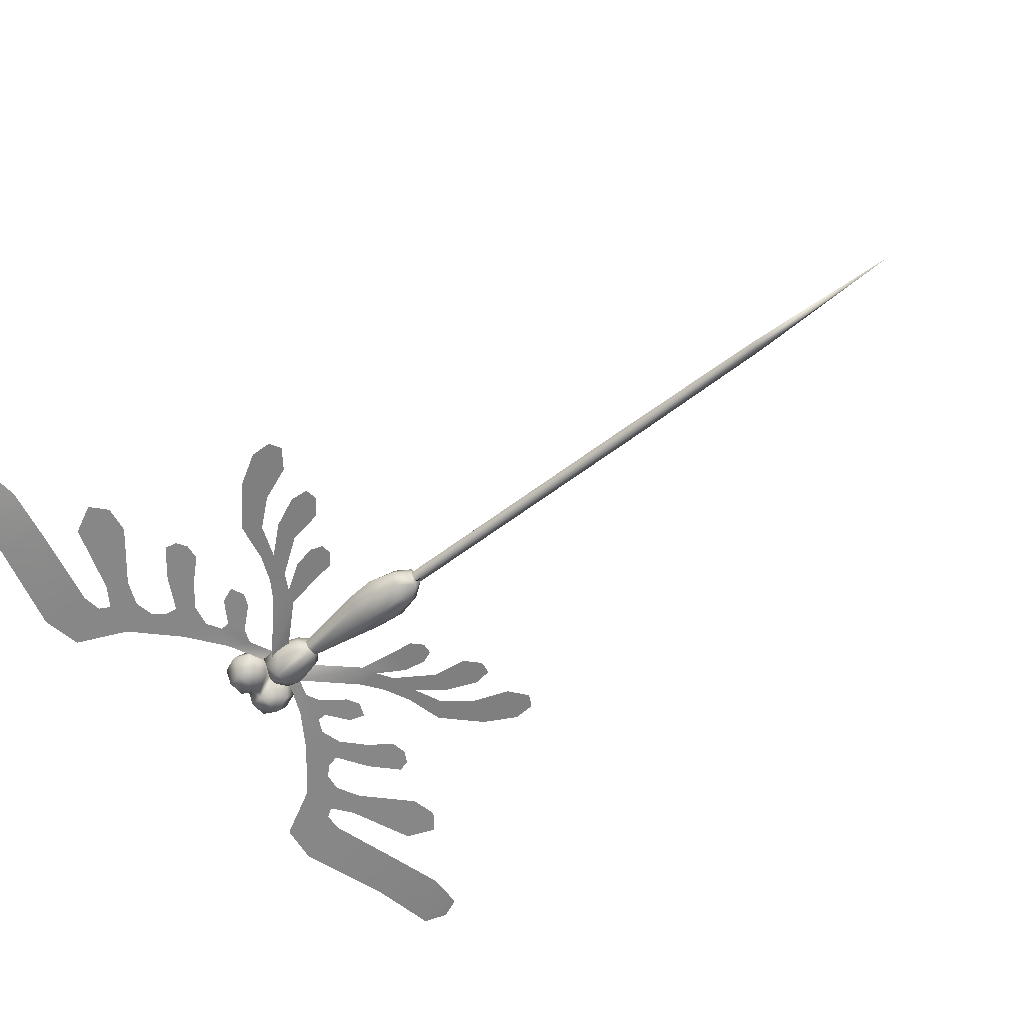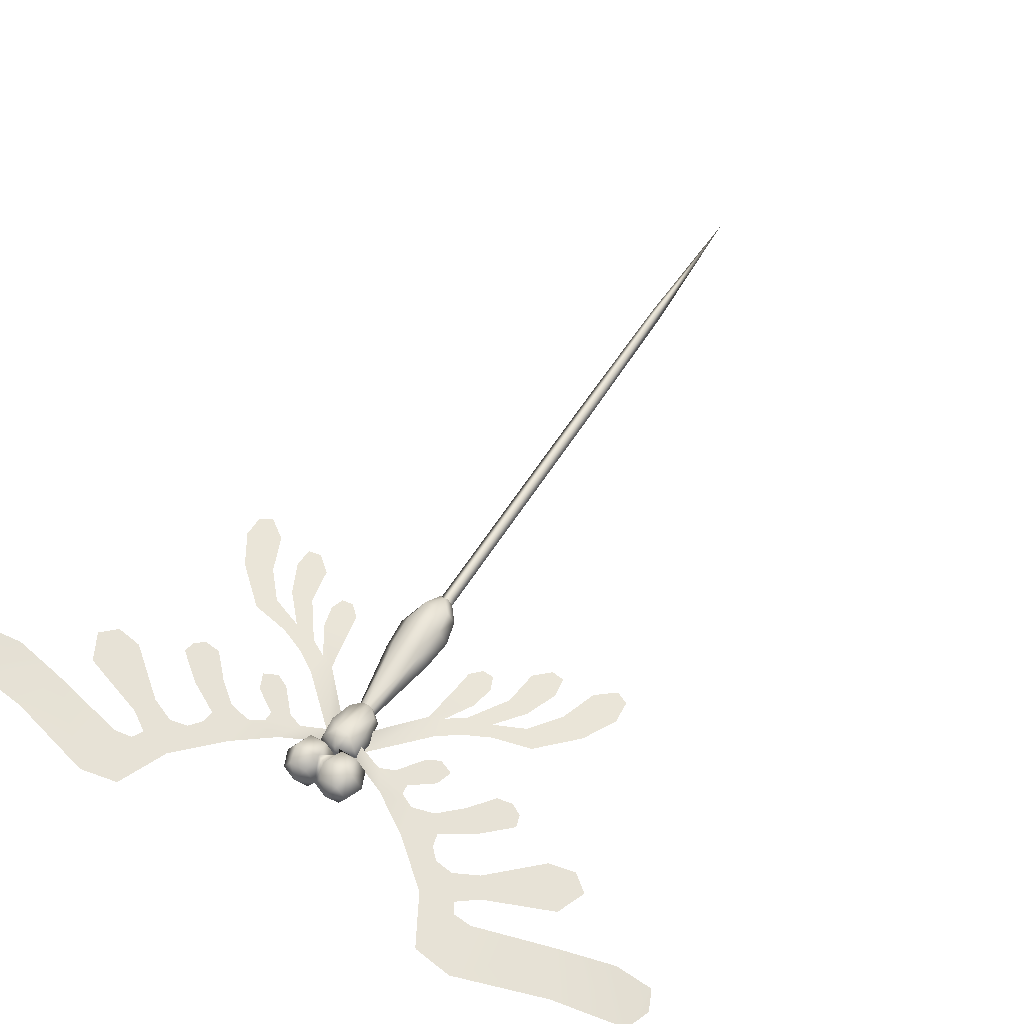
<metadata>
{"format":"obj","ext":"obj","renderer":"f3d","projection":"perspective","resolution":1024,"background":"white","views":[{"elev":-57.4,"azim":-51.2,"up":"+Z"},{"elev":54.5,"azim":-149.3,"up":"+Z"}]}
</metadata>
<code>
v 0.1295 0.677 0.007373
v 0.1601 0.6646 0.008136
v 0.1464 0.6625 0.008271
v 0.1623 0.6838 0.006956
v 0.1239 0.7137 0.005117
v 0.1476 0.7171 0.004908
v 0.09491 0.7547 0.002592
v 0.1209 0.7479 0.003012
v 0.1296 0.7593 0.002307
v 0.1723 0.75 0.002884
v 0.2527 0.8541 0.001235
v 0.2996 0.8636 -1.5e-05
v 0.2815 0.8491 0.001898
v 0.2855 0.8928 -0.00384
v 0.2002 0.8978 -0.004503
v 0.2126 0.9185 -0.007225
v 0.173 0.9096 -0.006048
v 0.19 0.9337 -0.009212
v 0.155 0.9418 -0.01028
v 0.1821 0.993 -0.01701
v 0.1239 0.7138 0.007038
v 0.1476 0.7172 0.00683
v 0.09491 0.7548 0.004514
v 0.1623 0.6839 0.008878
v 0.1295 0.6772 0.009295
v 0.1601 0.6648 0.01006
v 0.1464 0.6626 0.01019
v 0.225 0.9997 -0.01789
v 0.2177 0.9471 -0.01098
v 0.1973 0.9449 -0.01068
v 0.3064 0.9253 -0.008108
v 0.3233 0.9723 -0.01429
v 0.4024 0.9624 -0.008917
v 0.1296 0.7595 0.004229
v 0.09949 0.7727 0.003414
v 0.1209 0.748 0.004933
v 0.1414 0.8944 -0.004061
v 0.1063 0.8995 -0.00472
v 0.1007 0.8698 -0.000825
v 0.125 0.8642 -8.9e-05
v 0.1414 0.8947 -0.002152
v 0.125 0.8645 0.00182
v 0.1386 0.8813 -0.000387
v 0.1007 0.8701 0.001084
v 0.1063 0.8997 -0.002811
v 0.173 0.9098 -0.004139
v 0.155 0.942 -0.008368
v 0.1527 0.9065 -0.003697
v 0.19 0.9339 -0.007303
v 0.2126 0.9188 -0.005316
v 0.1725 0.8194 0.005797
v 0.2013 0.8239 0.005209
v 0.1894 0.8172 0.006092
v 0.2047 0.8362 0.00359
v 0.1493 0.8446 0.002486
v 0.3064 0.9255 -0.006199
v 0.225 1 -0.01598
v 0.2177 0.9473 -0.009069
v 0.3233 0.9726 -0.01238
v 0.4024 0.9626 -0.007008
v 0.3646 0.9142 -0.00259
v 0.4052 0.9182 -0.000751
v 0.4138 0.9389 -0.003473
v 0.1567 0.7334 0.003902
v 0.2122 0.7132 0.005147
v 0.1723 0.7501 0.004805
v 0.1567 0.7336 0.005824
v 0.2996 0.8639 0.001894
v 0.2527 0.8544 0.003144
v 0.2815 0.8493 0.003806
v 0.2855 0.893 -0.001932
v 0.2002 0.8981 -0.002594
v 0.1527 0.9062 -0.005606
v 0.1386 0.881 -0.002296
v 0.1747 0.8608 0.000352
v 0.2312 0.6563 0.01058
v 0.197 0.6652 0.01003
v 0.2181 0.6495 0.01099
v 0.2322 0.6792 0.009172
v 0.2013 0.8241 0.007118
v 0.1725 0.8196 0.007706
v 0.1894 0.8174 0.008001
v 0.2047 0.8364 0.005499
v 0.1493 0.8448 0.004395
v 0.1747 0.8611 0.002261
v 0.1821 0.9933 -0.0151
v 0.1973 0.9451 -0.008774
v 0.1823 0.7029 0.005783
v 0.2322 0.679 0.00725
v 0.197 0.665 0.008112
v 0.2312 0.6562 0.008657
v 0.1823 0.703 0.007705
v 0.2122 0.7133 0.007068
v 0.3646 0.9145 -0.000681
v 0.4052 0.9185 0.001158
v 0.09949 0.7726 0.001492
v 0.2181 0.6494 0.009074
v 0.4138 0.9392 -0.001564
v 0.07066 0.7081 0.005462
v 0.09452 0.6986 0.006046
v 0.08241 0.6974 0.006122
v 0.0996 0.712 0.005221
v 0.0674 0.7317 0.004006
v 0.09452 0.7357 0.003763
v 0.06061 0.7719 0.001535
v 0.08661 0.8188 0.005871
v 0.116 0.8183 0.005944
v 0.1007 0.8121 0.006754
v 0.1098 0.8345 0.003811
v 0.06514 0.8435 0.002633
v 0.08379 0.8513 0.001603
v 0.04876 0.8496 0.001824
v 0.06061 0.772 0.003457
v 0.02125 0.8399 -0.003946
v 0.01817 0.818 0.003772
v 0.07644 0.7882 0.002457
v 0.07499 0.7662 0.003812
v 0.06254 0.8706 -0.000925
v 0.01895 0.8384 0.005636
v 0.01537 0.8492 -0.000327
v 0.08435 0.8614 0.000279
v 0.02125 0.8392 -0.005761
v 0.01817 0.8174 0.001957
v 0.07644 0.7881 0.000535
v 0.01895 0.8393 0.007323
v 0.06254 0.8708 0.000984
v 0.01537 0.8502 0.00136
v 0.04876 0.8499 0.003733
v 0.09452 0.6987 0.007967
v 0.07066 0.7082 0.007384
v 0.08241 0.6975 0.008043
v 0.0996 0.7121 0.007142
v 0.0674 0.7319 0.005928
v 0.09452 0.7358 0.005685
v 0.07499 0.7661 0.00189
v 0.116 0.8185 0.007853
v 0.08661 0.8191 0.00778
v 0.1007 0.8124 0.008663
v 0.1098 0.8348 0.00572
v 0.06514 0.8437 0.004542
v 0.08379 0.8516 0.003512
v 0.08435 0.8617 0.002188
v -0.08661 0.8191 0.00778
v -0.116 0.8185 0.007853
v -0.1007 0.8124 0.008663
v -0.1098 0.8348 0.005721
v -0.06514 0.8437 0.004542
v -0.08379 0.8516 0.003512
v -0.04876 0.8499 0.003733
v -0.08435 0.8617 0.002188
v -0.06254 0.8708 0.000984
v -0.1007 0.8701 0.001084
v -0.1063 0.8997 -0.002811
v -0.07066 0.7082 0.007384
v -0.09452 0.6987 0.007967
v -0.08241 0.6975 0.008043
v -0.0996 0.7121 0.007142
v -0.0674 0.7319 0.005928
v -0.09452 0.7358 0.005685
v -0.06061 0.772 0.003457
v -0.07499 0.7662 0.003812
v -0.07644 0.7882 0.002457
v -0.09491 0.7548 0.004514
v -0.09949 0.7727 0.003414
v -0.06061 0.7719 0.001535
v -0.02125 0.8392 -0.005761
v -0.01817 0.8174 0.001957
v -0.07644 0.7881 0.000535
v -0.07499 0.7661 0.00189
v -0.09491 0.7547 0.002592
v -0.116 0.8183 0.005944
v -0.08661 0.8188 0.005871
v -0.1007 0.8121 0.006754
v -0.1098 0.8345 0.003812
v -0.02125 0.8399 -0.003946
v -0.01817 0.818 0.003772
v -0.01895 0.8393 0.007323
v -0.01537 0.8502 0.00136
v -0.01895 0.8384 0.005636
v -0.06254 0.8706 -0.000925
v -0.01537 0.8492 -0.000327
v -0.04876 0.8496 0.001824
v -0.09452 0.6986 0.006046
v -0.07066 0.7081 0.005462
v -0.08241 0.6974 0.006122
v -0.0996 0.712 0.005221
v -0.0674 0.7317 0.004006
v -0.09452 0.7357 0.003763
v -0.06514 0.8435 0.002633
v -0.08379 0.8513 0.001603
v -0.08435 0.8614 0.000279
v -0.1007 0.8698 -0.000825
v -0.09949 0.7726 0.001492
v -0.1063 0.8995 -0.00472
v -0.1296 0.7595 0.004229
v -0.1209 0.748 0.004933
v -0.1723 0.7501 0.004805
v -0.1567 0.7336 0.005824
v -0.2122 0.7133 0.007068
v -0.1823 0.703 0.007705
v -0.2322 0.6792 0.009172
v -0.197 0.6652 0.01003
v -0.2312 0.6563 0.01058
v -0.2181 0.6495 0.01099
v -0.2527 0.8544 0.003144
v -0.2996 0.8639 0.001893
v -0.2815 0.8493 0.003806
v -0.2855 0.893 -0.001932
v -0.2002 0.8981 -0.002594
v -0.2126 0.9188 -0.005316
v -0.173 0.9098 -0.004139
v -0.19 0.9339 -0.007303
v -0.155 0.942 -0.008368
v -0.1821 0.9933 -0.0151
v -0.1476 0.7172 0.00683
v -0.1239 0.7138 0.007038
v -0.1623 0.6839 0.008878
v -0.1295 0.6772 0.009295
v -0.1601 0.6648 0.01006
v -0.1464 0.6626 0.01019
v -0.225 1 -0.01598
v -0.2177 0.9473 -0.009069
v -0.1973 0.9451 -0.008774
v -0.3064 0.9255 -0.006199
v -0.3233 0.9726 -0.01238
v -0.4024 0.9626 -0.007008
v -0.1414 0.8947 -0.002152
v -0.125 0.8645 0.00182
v -0.1414 0.8944 -0.004061
v -0.125 0.8642 -8.9e-05
v -0.1386 0.881 -0.002296
v -0.173 0.9096 -0.006048
v -0.155 0.9418 -0.01028
v -0.1527 0.9062 -0.005606
v -0.19 0.9337 -0.009212
v -0.2126 0.9185 -0.007225
v -0.3064 0.9253 -0.008108
v -0.225 0.9997 -0.01789
v -0.2177 0.9471 -0.01098
v -0.3233 0.9723 -0.01429
v -0.4024 0.9624 -0.008917
v -0.3646 0.9145 -0.000681
v -0.4052 0.9185 0.001158
v -0.4138 0.9392 -0.001564
v -0.1601 0.6646 0.008136
v -0.1295 0.677 0.007373
v -0.1464 0.6625 0.008271
v -0.1623 0.6838 0.006956
v -0.1239 0.7137 0.005117
v -0.1476 0.7171 0.004908
v -0.1209 0.7479 0.003012
v -0.1527 0.9065 -0.003697
v -0.2996 0.8636 -1.5e-05
v -0.2527 0.8541 0.001235
v -0.2815 0.8491 0.001898
v -0.2855 0.8928 -0.00384
v -0.2002 0.8978 -0.004503
v -0.1386 0.8813 -0.000387
v -0.1747 0.8611 0.002261
v -0.1493 0.8448 0.004395
v -0.2047 0.8364 0.005499
v -0.1296 0.7593 0.002307
v -0.1723 0.75 0.002884
v -0.1567 0.7334 0.003902
v -0.1725 0.8196 0.007706
v -0.2013 0.8241 0.007118
v -0.2122 0.7132 0.005147
v -0.1823 0.7029 0.005783
v -0.2322 0.679 0.00725
v -0.197 0.665 0.008112
v -0.2312 0.6562 0.008657
v -0.2181 0.6494 0.009074
v -0.2013 0.8239 0.005209
v -0.1725 0.8194 0.005797
v -0.1894 0.8172 0.006092
v -0.2047 0.8362 0.00359
v -0.1493 0.8446 0.002486
v -0.1747 0.8608 0.000352
v -0.1821 0.993 -0.01701
v -0.1973 0.9449 -0.01068
v -0.3646 0.9142 -0.00259
v -0.4052 0.9182 -0.000751
v -0.1894 0.8174 0.008001
v -0.4138 0.9389 -0.003473
v -0.00989 0.7991 -0
v -0.01711 0.7187 0.01328
v -0.006655 0.7991 0.006483
v -0.02542 0.7187 -0
v -0.01711 0.7187 -0.01328
v -0.02848 0.6845 -0
v -0.01917 0.6845 -0.0153
v -0.02108 0.6568 -0
v -0.01419 0.6587 -0.01429
v -0.00501 0.6426 -0.01262
v 0 0.6424 -0.0121
v 0 0.6383 -0
v 0.00501 0.6426 -0.01262
v 0.007446 0.6394 -0
v 0.02108 0.6568 -0
v 0.00501 0.6426 0.01262
v 0.01419 0.6587 0.01429
v 0 0.6424 0.0121
v 0 0.6618 0.02295
v -0.01419 0.6587 0.01429
v 0 0.6845 0.02457
v -0.01917 0.6845 0.0153
v -0.005722 0.8591 -7e-06
v 0 0.857 0.01423
v 0 0.8594 -7e-06
v -0.004792 0.8567 0.01423
v -0.02263 0.8514 -7e-06
v -0.01896 0.8496 0.01115
v -0.02399 0.8311 -7e-06
v -0.02009 0.8307 0.01616
v -0.01811 0.8044 -7e-06
v -0.01517 0.806 0.01141
v -0.007722 0.795 -7e-06
v -0.006468 0.7972 0.0113
v 0 0.7927 -7e-06
v 0 0.7951 0.0105
v 0.007722 0.795 -7e-06
v 0.006468 0.7972 0.0113
v 0.01811 0.8044 -7e-06
v 0.01517 0.806 0.01141
v 0.02399 0.8311 -7e-06
v 0.02009 0.8307 0.01616
v 0.02263 0.8514 -7e-06
v 0.01896 0.8496 0.01115
v 0.005722 0.8591 -7e-06
v 0.004792 0.8567 0.01423
v 0.01917 0.6845 0.0153
v 0.02848 0.6845 -0
v 0.01917 0.6845 -0.0153
v 0.01711 0.7187 -0.01328
v 0 0.6845 -0.02457
v 0 0.7187 -0.02132
v 0 0.7991 -0.01041
v -0.006655 0.7991 -0.006482
v 0 0.857 -0.0143
v -0.004792 0.8567 -0.0143
v -0.006722 0.8416 -0.02375
v -0.01896 0.8496 -0.01122
v -0.02009 0.8307 -0.01623
v -0.01517 0.806 -0.01148
v -0.006468 0.7972 -0.01051
v 0 0.8589 1e-06
v 0 0.8777 -0.01323
v 0 0.8592 1e-06
v -0.009524 0.8589 -0.01626
v -0.01891 0.8511 1e-06
v -0.0283 0.8589 -0.01626
v -0.03769 0.8589 1e-06
v -0.03219 0.8777 -0.02299
v -0.04546 0.8777 1e-06
v -0.0283 0.8965 -0.01626
v -0.03769 0.8965 1e-06
v -0.01891 0.9042 1e-06
v 0 0.8965 1e-06
v 0 0.8777 0.01324
v 0 0.8961 1e-06
v -0.009524 0.8965 0.01626
v -0.0283 0.8965 0.01626
v -0.03219 0.8777 0.023
v -0.0283 0.8589 0.01626
v 0 0.7951 -0.01137
v 0.006468 0.7972 -0.01051
v 0.006722 0.8416 -0.02375
v 0.01517 0.806 -0.01148
v 0.02009 0.8307 -0.01623
v 0.01896 0.8496 -0.01122
v 0.0283 0.8589 0.01626
v 0.01891 0.8511 1e-06
v 0.03769 0.8589 1e-06
v 0.009524 0.8589 0.01626
v 0.03219 0.8777 0.023
v 0.005635 0.8777 0.023
v 0.0283 0.8965 0.01626
v 0.009524 0.8965 0.01626
v 0.01891 0.9042 1e-06
v -0.00501 0.6426 0.01262
v 0 0.6618 -0.02295
v 0.01419 0.6587 -0.01429
v 0.0283 0.8589 -0.01626
v 0.03219 0.8777 -0.02299
v 0.005635 0.8777 -0.02299
v 0.009524 0.8965 -0.01626
v 0 0.7991 0.01041
v 0 0.7187 0.02132
v 0.01711 0.7187 0.01328
v -0.009524 0.8965 -0.01626
v -0.005635 0.8777 -0.02299
v -0.009524 0.8589 0.01626
v -0.005635 0.8777 0.023
v 0.004792 0.8567 -0.0143
v 0.007841 0.6329 1e-06
v 0 0.492 -0.007515
v 0 0.6329 -0.007515
v 0.007841 0.492 1e-06
v 0 0.6329 0.007517
v 0 0.492 0.007517
v -0.007841 0.6473 1e-06
v 0 0.6473 0.007517
v -0.007841 0.6329 1e-06
v 0 0.6473 -0.007515
v -0.007841 0.492 1e-06
v 0 0.3364 0.007517
v -0.007841 0.3364 1e-06
v 0 0.3364 -0.007515
v 0 0.1667 0.006379
v -0.006654 0.1667 1e-06
v 0 0.1667 -0.006377
v 0.007841 0.6473 1e-06
v 0.007841 0.3364 1e-06
v 0.006654 0.1667 1e-06
v 0.04546 0.8777 1e-06
v 0.0283 0.8965 -0.01626
v 0.00989 0.7991 -0
v 0.006655 0.7991 -0.006482
v 0.02542 0.7187 -0
v 0.009524 0.8589 -0.01626
v 0.006722 0.8416 0.02368
v 0 0.8418 0.02289
v -0.006722 0.8416 0.02368
v 0.006655 0.7991 0.006483
v 0.03769 0.8965 1e-06
v -0 0 1e-06
v -0.007446 0.6394 -0
v 0 0.8418 -0.02453
g 14045_t.obj/AnonymousMesh0
f 1 2 3
f 4 2 1
f 5 4 1
f 6 4 5
f 7 6 5
f 8 6 7
f 9 8 7
f 10 8 9
f 11 12 13
f 14 12 11
f 15 14 11
f 16 14 15
f 17 16 15
f 18 16 17
f 19 18 17
f 20 18 19
f 21 22 23
f 24 22 21
f 25 24 21
f 26 24 25
f 27 26 25
f 28 29 30
f 31 29 28
f 32 31 28
f 33 31 32
f 23 34 35
f 36 34 23
f 22 36 23
f 37 38 19
f 39 38 37
f 40 39 37
f 41 42 43
f 44 42 41
f 45 44 41
f 46 47 48
f 49 47 46
f 50 49 46
f 51 52 53
f 54 52 51
f 55 54 51
f 56 57 58
f 59 57 56
f 60 59 56
f 33 61 31
f 62 61 33
f 63 62 33
f 10 64 8
f 65 64 10
f 36 66 34
f 67 66 36
f 68 69 70
f 71 69 68
f 71 72 69
f 50 72 71
f 73 19 17
f 37 19 73
f 74 40 37
f 75 40 74
f 75 55 40
f 54 55 75
f 76 77 78
f 79 77 76
f 80 81 82
f 83 81 80
f 83 84 81
f 85 84 83
f 85 42 84
f 43 42 85
f 41 47 45
f 48 47 41
f 49 86 47
f 87 86 49
f 87 57 86
f 58 57 87
f 65 88 64
f 89 88 65
f 89 90 88
f 91 90 89
f 79 92 77
f 93 92 79
f 67 93 66
f 92 93 67
f 20 30 18
f 28 30 20
f 94 60 56
f 95 60 94
f 96 9 7
f 72 50 46
f 97 90 91
f 95 98 60
f 99 100 101
f 102 100 99
f 103 102 99
f 104 102 103
f 105 104 103
f 106 107 108
f 109 107 106
f 110 109 106
f 111 109 110
f 112 111 110
f 113 114 115
f 116 114 113
f 117 116 113
f 23 116 117
f 118 119 120
f 112 119 118
f 121 112 118
f 111 112 121
f 122 105 123
f 124 105 122
f 125 126 127
f 128 126 125
f 129 130 131
f 132 130 129
f 132 133 130
f 134 133 132
f 134 113 133
f 117 113 134
f 7 124 96
f 135 124 7
f 135 105 124
f 104 105 135
f 136 137 138
f 139 137 136
f 139 140 137
f 141 140 139
f 141 128 140
f 142 128 141
f 142 126 128
f 44 126 142
f 118 39 121
f 38 39 118
f 23 35 116
f 44 45 126
f 143 144 145
f 146 144 143
f 147 146 143
f 148 146 147
f 149 148 147
f 150 148 149
f 151 150 149
f 152 150 151
f 153 152 151
f 154 155 156
f 157 155 154
f 158 157 154
f 159 157 158
f 160 159 158
f 161 159 160
f 162 161 160
f 163 161 162
f 164 163 162
f 165 166 167
f 168 166 165
f 169 168 165
f 170 168 169
f 171 172 173
f 174 172 171
f 175 160 176
f 162 160 175
f 177 151 149
f 178 151 177
f 179 180 181
f 182 180 179
f 183 184 185
f 186 184 183
f 186 187 184
f 188 187 186
f 165 188 169
f 187 188 165
f 174 189 172
f 190 189 174
f 190 182 189
f 191 182 190
f 191 180 182
f 192 180 191
f 193 168 170
f 194 180 192
f 195 163 164
f 196 163 195
f 197 196 195
f 198 196 197
f 199 198 197
f 200 198 199
f 201 200 199
f 202 200 201
f 203 202 201
f 204 202 203
f 205 206 207
f 208 206 205
f 209 208 205
f 210 208 209
f 211 210 209
f 212 210 211
f 213 212 211
f 214 212 213
f 215 163 196
f 216 163 215
f 217 216 215
f 218 216 217
f 219 218 217
f 220 218 219
f 221 222 223
f 224 222 221
f 225 224 221
f 226 224 225
f 227 153 213
f 152 153 227
f 228 152 227
f 229 230 231
f 192 230 229
f 194 192 229
f 232 233 234
f 235 233 232
f 236 235 232
f 237 238 239
f 240 238 237
f 241 240 237
f 226 242 224
f 243 242 226
f 244 243 226
f 245 246 247
f 248 246 245
f 248 249 246
f 250 249 248
f 250 170 249
f 251 170 250
f 252 213 211
f 227 213 252
f 253 254 255
f 256 254 253
f 256 257 254
f 236 257 256
f 258 228 227
f 259 228 258
f 259 260 228
f 261 260 259
f 170 262 193
f 251 262 170
f 251 263 262
f 264 263 251
f 261 265 260
f 266 265 261
f 214 223 212
f 221 223 214
f 264 267 263
f 268 267 264
f 268 269 267
f 270 269 268
f 270 271 269
f 272 271 270
f 273 274 275
f 276 274 273
f 276 277 274
f 278 277 276
f 278 230 277
f 231 230 278
f 229 233 194
f 234 233 229
f 235 279 233
f 280 279 235
f 280 238 279
f 239 238 280
f 281 241 237
f 282 241 281
f 266 283 265
f 232 257 236
f 284 241 282
f 285 286 287
f 288 286 285
f 289 288 285
f 290 288 289
f 291 290 289
f 292 290 291
f 293 292 291
f 294 292 293
f 295 294 293
f 296 294 295
f 297 296 295
f 298 296 297
f 299 298 297
f 300 298 299
f 301 300 299
f 302 300 301
f 303 302 301
f 304 302 303
f 305 304 303
f 306 304 305
f 286 306 305
f 290 306 286
f 288 290 286
f 307 308 309
f 310 308 307
f 307 310 311
f 312 310 311
f 313 312 311
f 314 312 313
f 315 314 313
f 316 314 315
f 317 316 315
f 318 316 317
f 319 318 317
f 320 318 319
f 321 320 319
f 322 320 321
f 323 322 321
f 324 322 323
f 325 324 323
f 326 324 325
f 327 326 325
f 328 326 327
f 329 328 327
f 330 328 329
f 309 330 329
f 308 330 309
f 301 305 303
f 331 305 301
f 299 331 301
f 332 331 299
f 333 332 299
f 334 332 333
f 335 334 333
f 336 334 335
f 289 336 335
f 337 336 289
f 338 337 289
f 339 307 309
f 340 307 339
f 341 340 339
f 342 340 341
f 343 342 341
f 313 342 343
f 344 313 343
f 315 313 344
f 345 315 344
f 317 315 345
f 319 317 345
f 346 347 348
f 349 347 346
f 350 349 346
f 351 349 350
f 352 351 350
f 353 351 352
f 354 353 352
f 355 353 354
f 356 355 354
f 357 355 356
f 358 359 360
f 361 359 358
f 357 361 358
f 362 361 357
f 356 362 357
f 363 362 356
f 354 363 356
f 364 363 354
f 352 364 354
f 350 364 352
f 365 321 319
f 366 321 365
f 367 366 365
f 368 366 367
f 369 368 367
f 325 368 369
f 370 325 369
f 327 325 370
f 329 327 370
f 371 372 373
f 374 372 371
f 375 374 371
f 376 374 375
f 377 376 375
f 378 376 377
f 379 378 377
f 358 378 379
f 292 306 290
f 304 306 292
f 380 304 292
f 302 304 380
f 296 302 380
f 300 302 296
f 298 300 296
f 335 291 289
f 293 291 335
f 381 293 335
f 295 293 381
f 382 295 381
f 297 295 382
f 299 297 382
f 383 373 372
f 384 373 383
f 385 384 383
f 386 384 385
f 358 386 385
f 379 386 358
f 286 387 287
f 388 387 286
f 305 388 286
f 389 388 305
f 331 389 305
f 332 389 331
f 390 355 357
f 353 355 390
f 391 353 390
f 351 353 391
f 349 351 391
f 392 364 350
f 363 364 392
f 393 363 392
f 362 363 393
f 361 362 393
f 367 370 369
f 394 370 367
f 339 394 367
f 309 394 339
f 341 344 343
f 345 344 341
f 365 345 341
f 319 345 365
f 395 396 397
f 398 396 395
f 399 398 395
f 400 398 399
f 401 399 402
f 403 399 401
f 404 403 401
f 397 403 404
f 403 400 399
f 405 400 403
f 397 405 403
f 396 405 397
f 405 406 400
f 407 406 405
f 396 407 405
f 408 407 396
f 407 409 406
f 410 409 407
f 408 410 407
f 411 410 408
f 404 397 412
f 395 397 412
f 402 395 412
f 399 395 402
f 398 408 396
f 413 408 398
f 400 413 398
f 406 413 400
f 413 411 408
f 414 411 413
f 406 414 413
f 409 414 406
f 385 346 347
f 360 385 347
f 358 385 360
f 376 358 359
f 348 376 359
f 346 376 348
f 384 415 373
f 416 415 384
f 386 416 384
f 379 416 386
f 417 334 418
f 419 334 417
f 389 419 417
f 332 419 389
f 420 383 372
f 385 383 420
f 346 385 420
f 391 347 349
f 360 347 391
f 390 360 391
f 421 322 324
f 320 322 421
f 422 320 421
f 423 310 312
f 308 310 423
f 422 308 423
f 423 316 318
f 314 316 423
f 312 314 423
f 382 333 299
f 335 333 382
f 381 335 382
f 342 307 340
f 311 307 342
f 313 311 342
f 389 387 388
f 424 387 389
f 417 424 389
f 415 371 373
f 375 371 415
f 425 375 415
f 374 346 372
f 376 346 374
f 425 416 379
f 415 416 425
f 326 421 324
f 328 421 326
f 330 421 328
f 308 421 330
f 426 414 409
f 411 414 426
f 377 425 379
f 375 425 377
f 320 423 318
f 422 423 320
f 329 394 309
f 370 394 329
f 410 426 409
f 411 426 410
f 380 427 296
f 292 427 380
f 366 323 321
f 368 323 366
f 428 367 365
f 339 367 428
f 294 427 292
f 296 427 294
f 346 392 350
f 348 392 346
f 348 393 392
f 359 393 348
f 341 428 365
f 339 428 341
f 337 334 336
f 418 334 337
f 358 390 357
f 360 390 358
f 325 323 368
f 376 378 358
f 346 420 372
f 361 393 359
f 422 421 308
f 338 289 285
f 419 332 334

</code>
